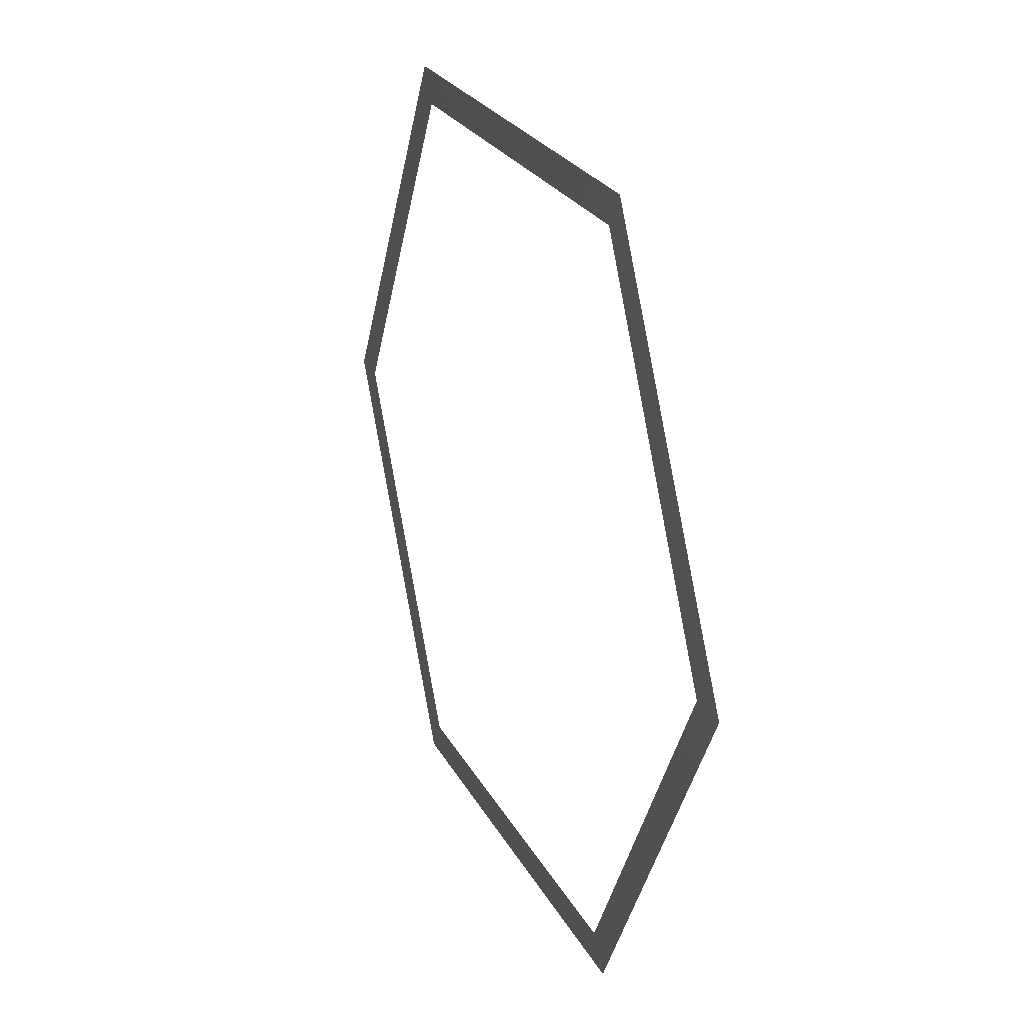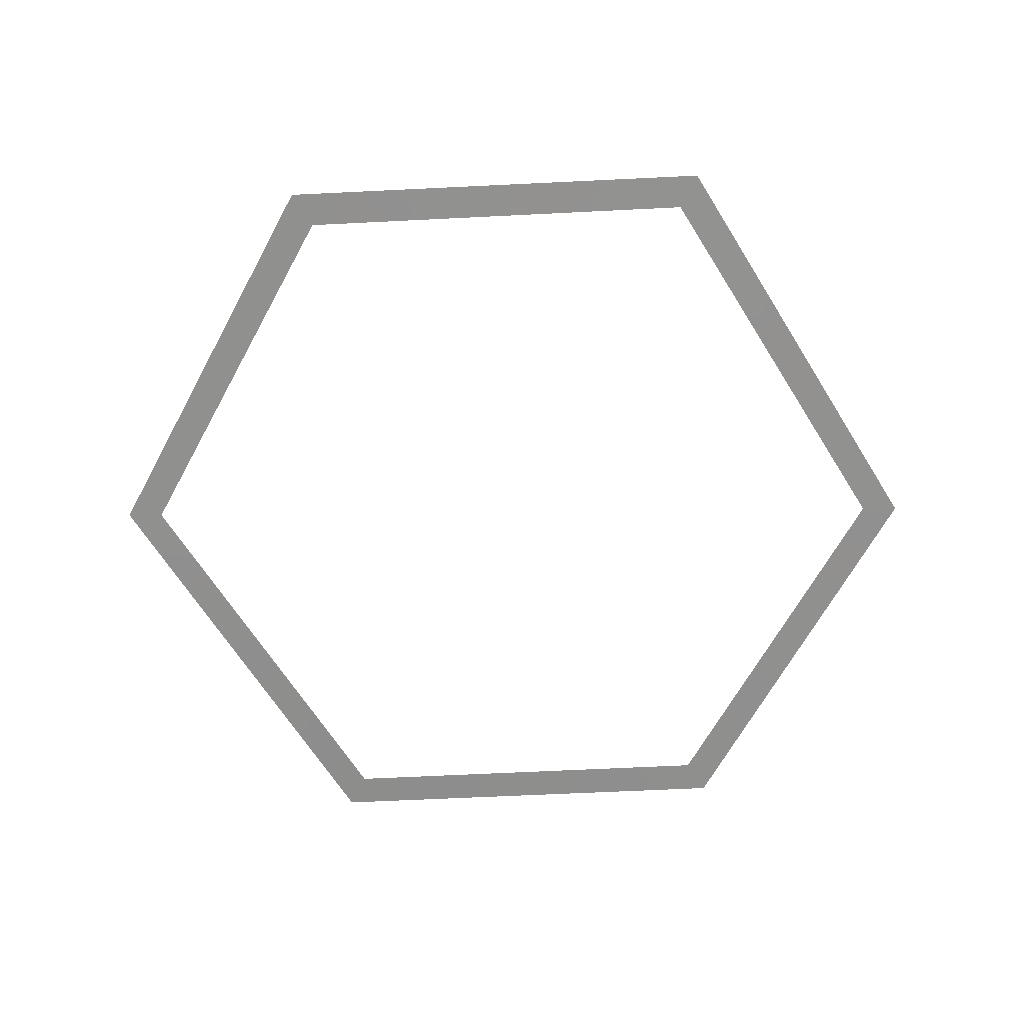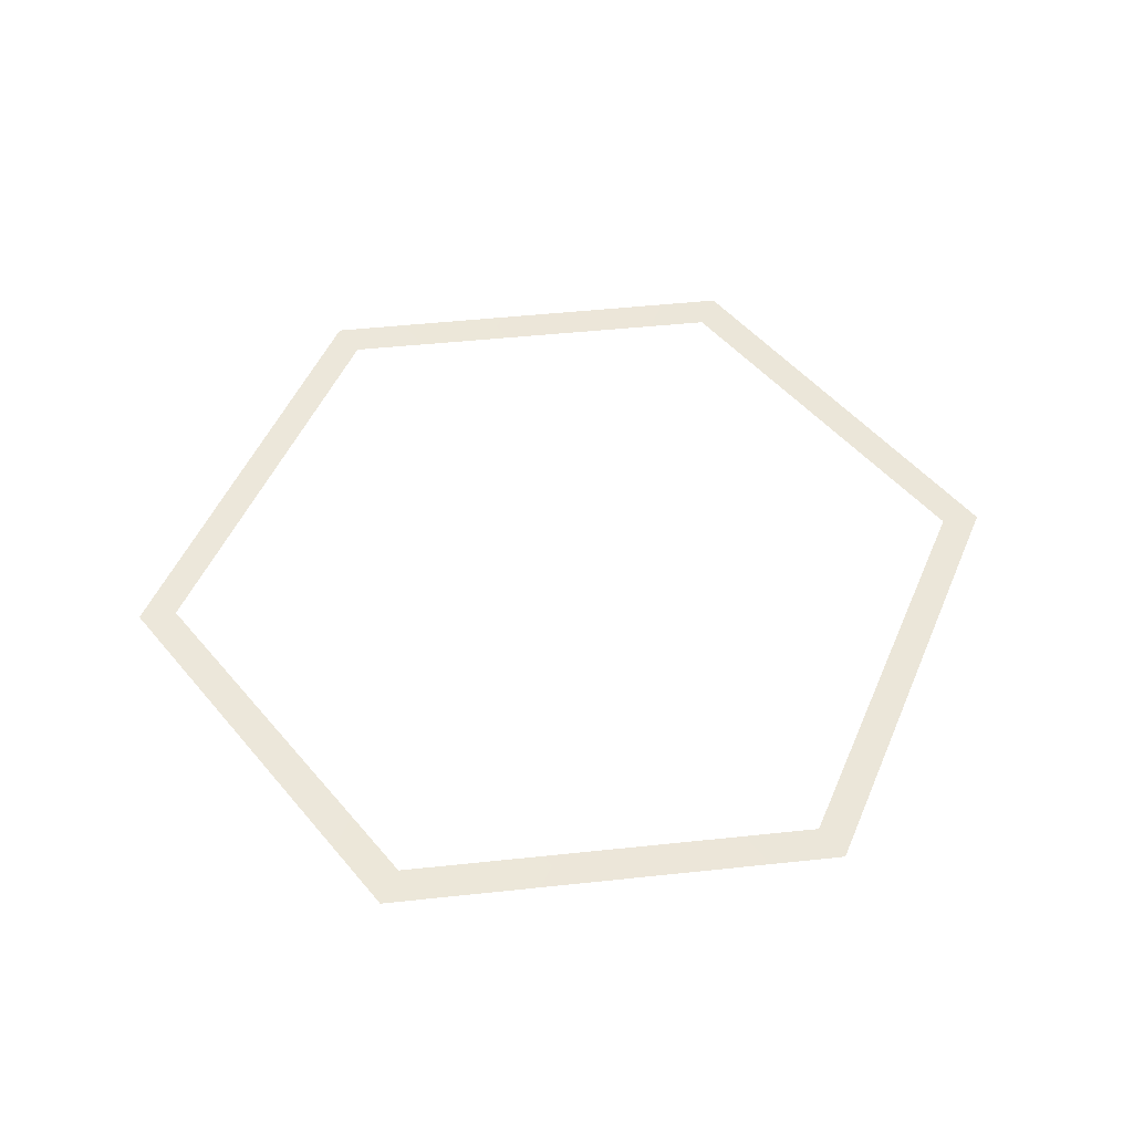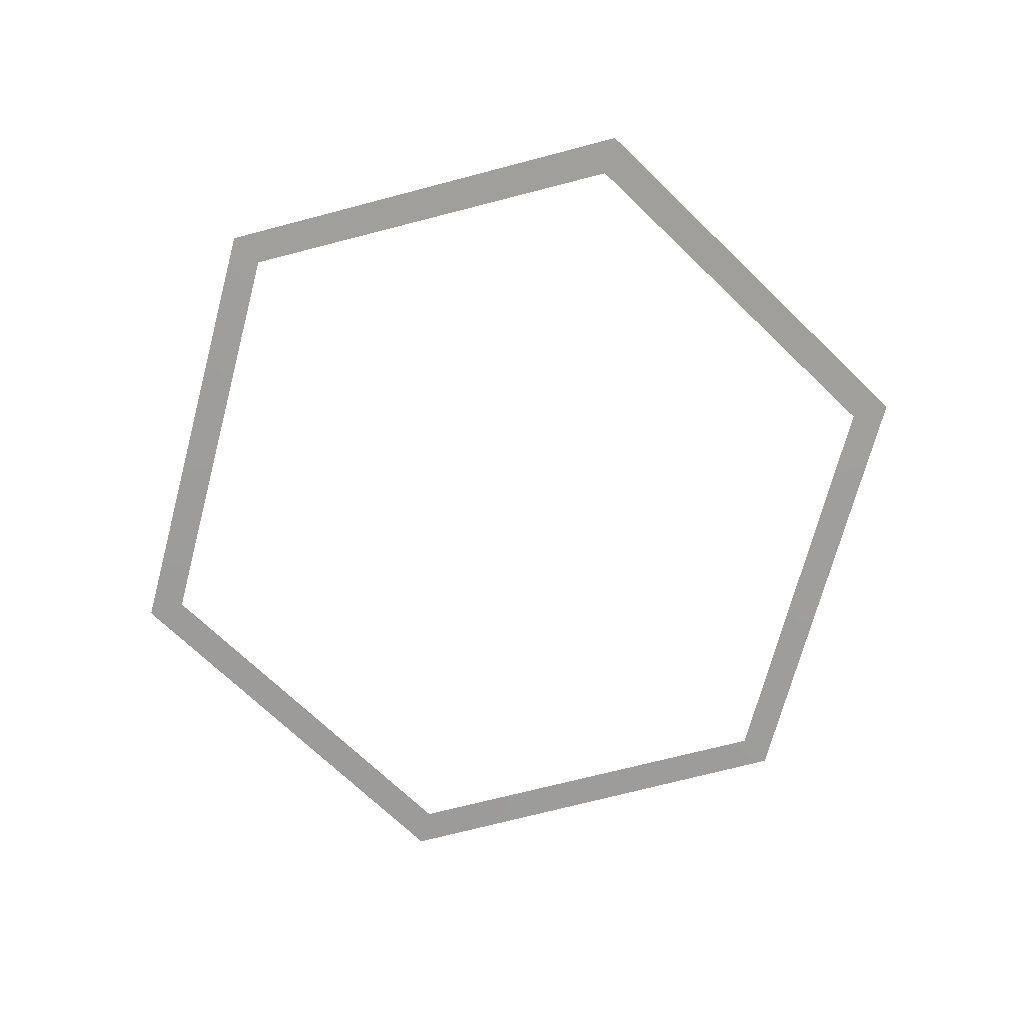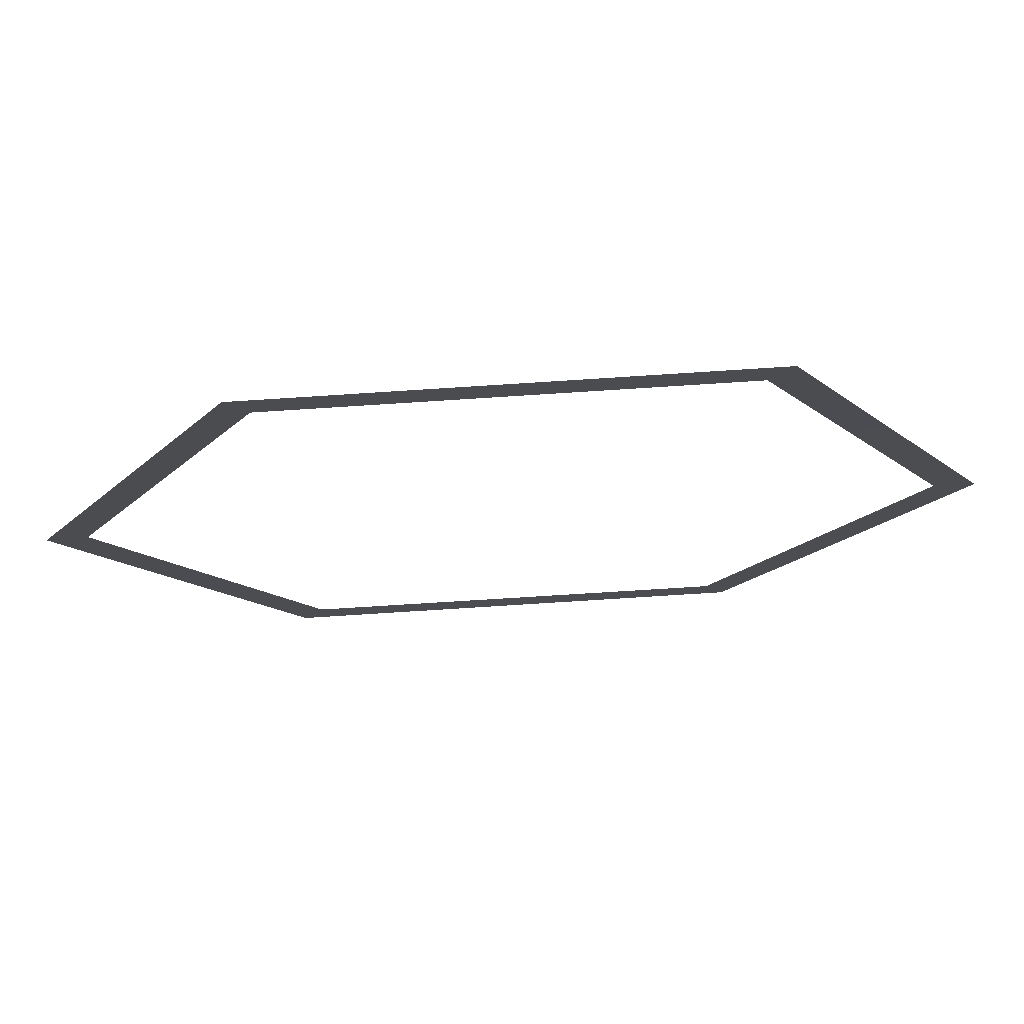
<metadata>
{"format":"obj","ext":"obj","renderer":"f3d","projection":"perspective","resolution":1024,"background":"white","views":[{"elev":24.0,"azim":68.2,"up":"+Z"},{"elev":-65.4,"azim":122.3,"up":"+Y"},{"elev":49.4,"azim":-67.2,"up":"+Y"},{"elev":-70.5,"azim":75.5,"up":"+Y"},{"elev":74.2,"azim":176.4,"up":"+Z"}]}
</metadata>
<code>
g Eff_Model_W1_Mecha01_05_2
v 0.0491 3.052e-06 0.07945
v 0.05362 7.401e-05 0.08668
v 0.1022 -5.806e-05 -7.381e-05
v 0.09313 -0.0002 4.704e-09
v -0.04805 -0.0001358 0.07988
v 0.05271 -1.602e-05 -0.08743
v -0.05271 -1.602e-05 0.08743
v 0.04805 -0.0001358 -0.07988
v -0.09313 -0.0002 4.704e-09
v -0.05362 7.401e-05 -0.08668
v -0.1022 -5.806e-05 7.382e-05
v -0.0491 3.052e-06 -0.07945
g Eff_Model_W1_Mecha01_05_2_0
f 3 2 1
f 4 3 1
f 1 2 5
f 6 3 4
f 2 7 5
f 8 6 4
f 5 7 9
f 10 6 8
f 7 11 9
f 12 10 8
f 9 11 12
f 11 10 12

</code>
